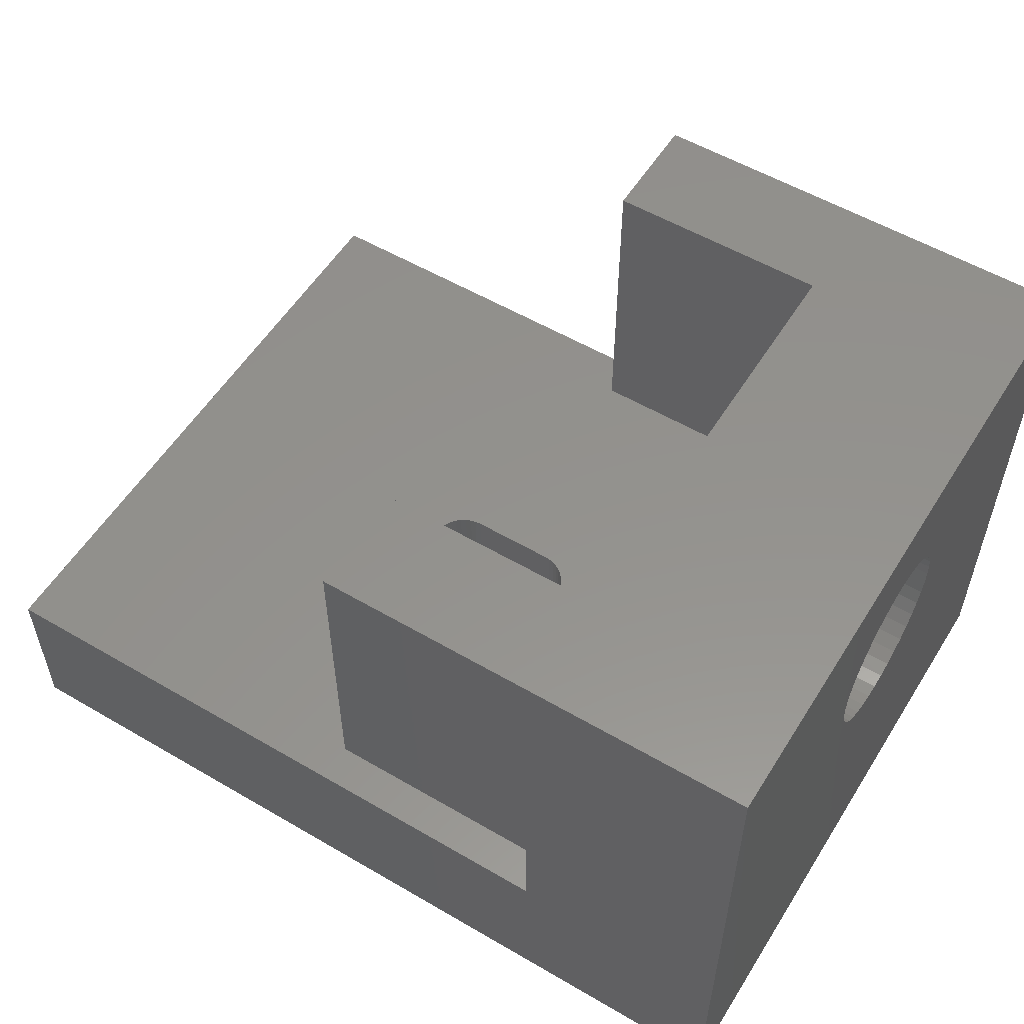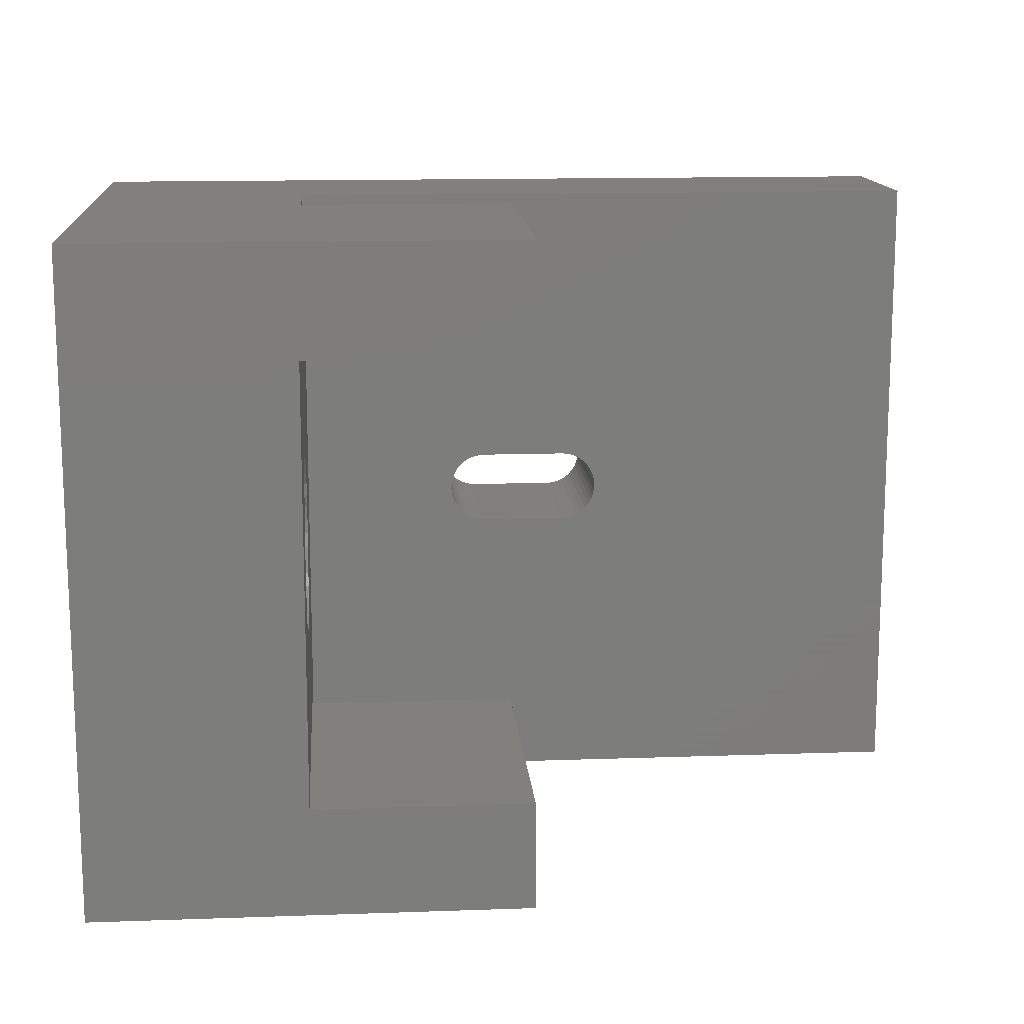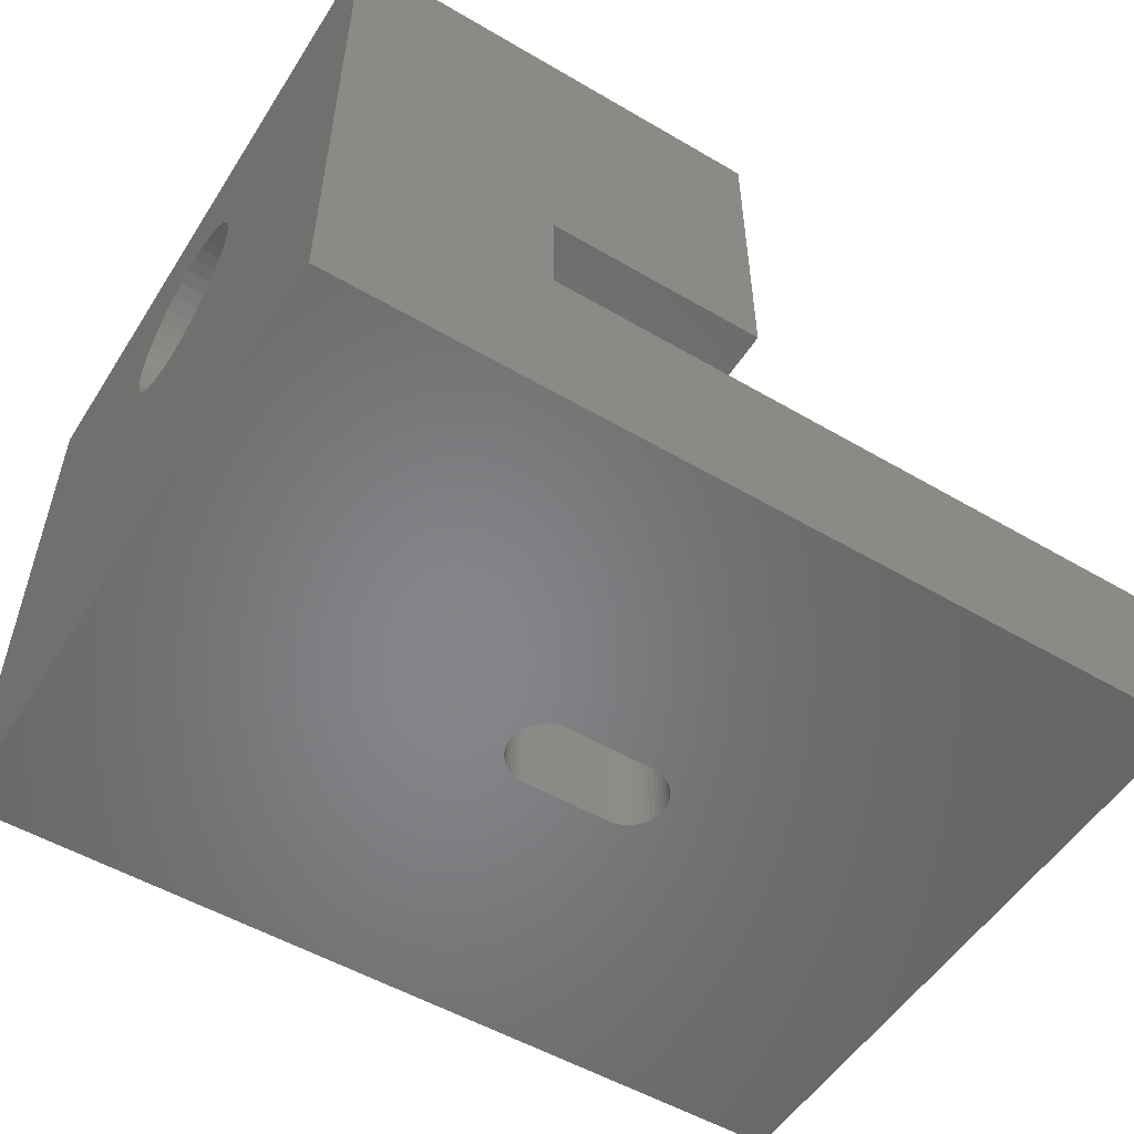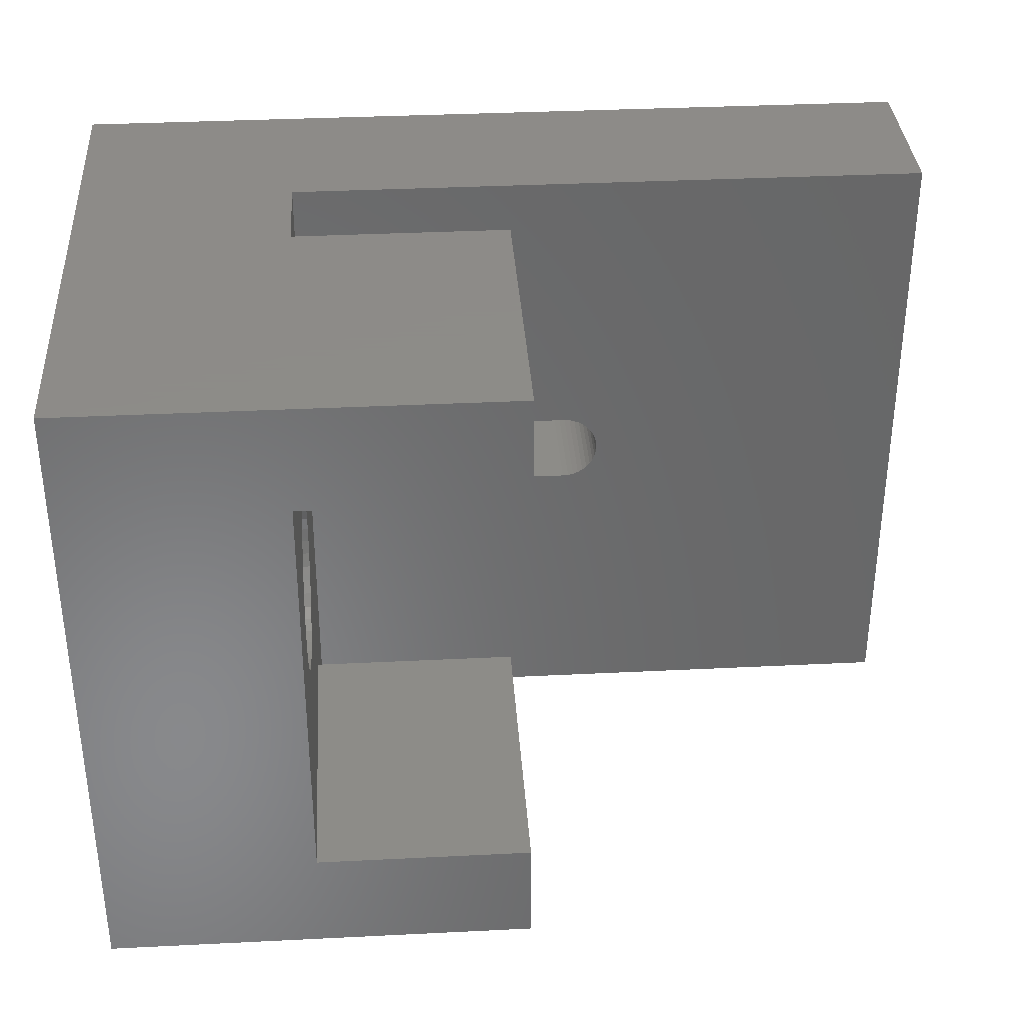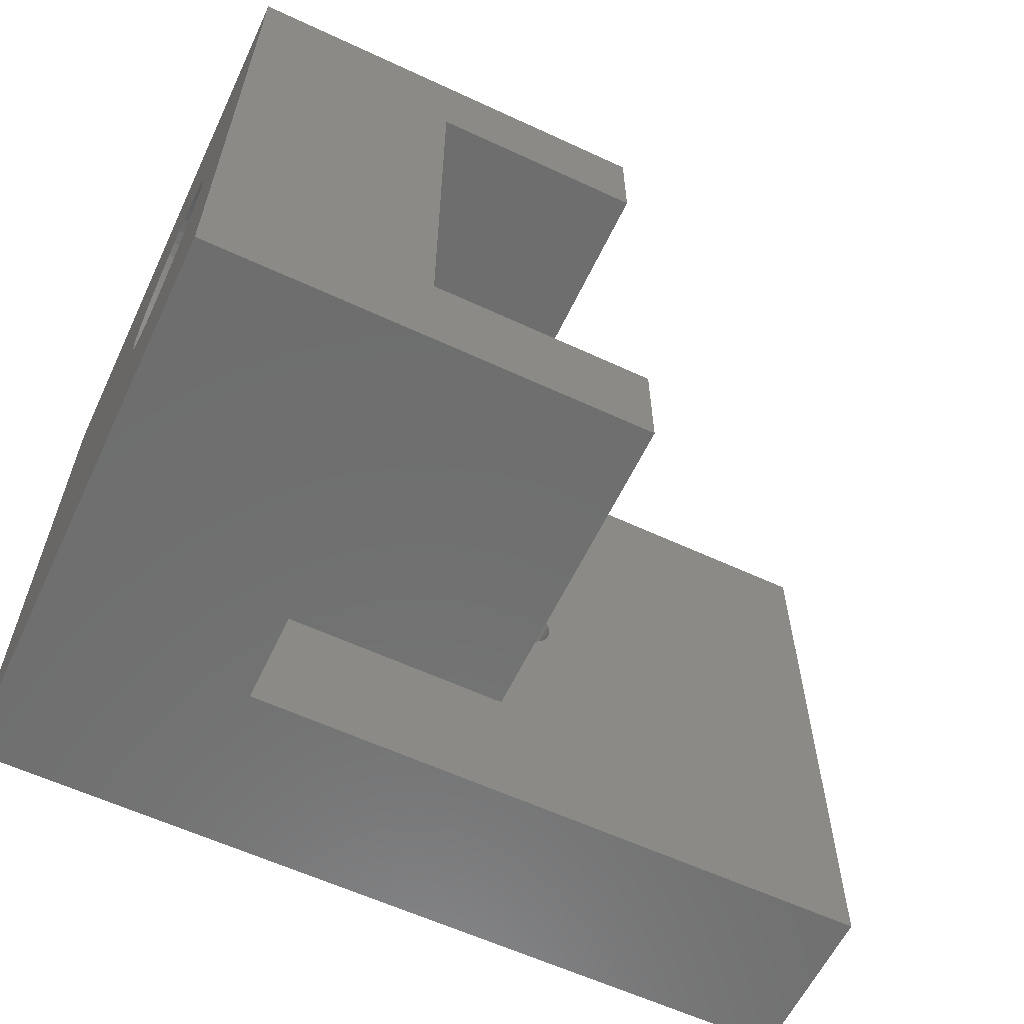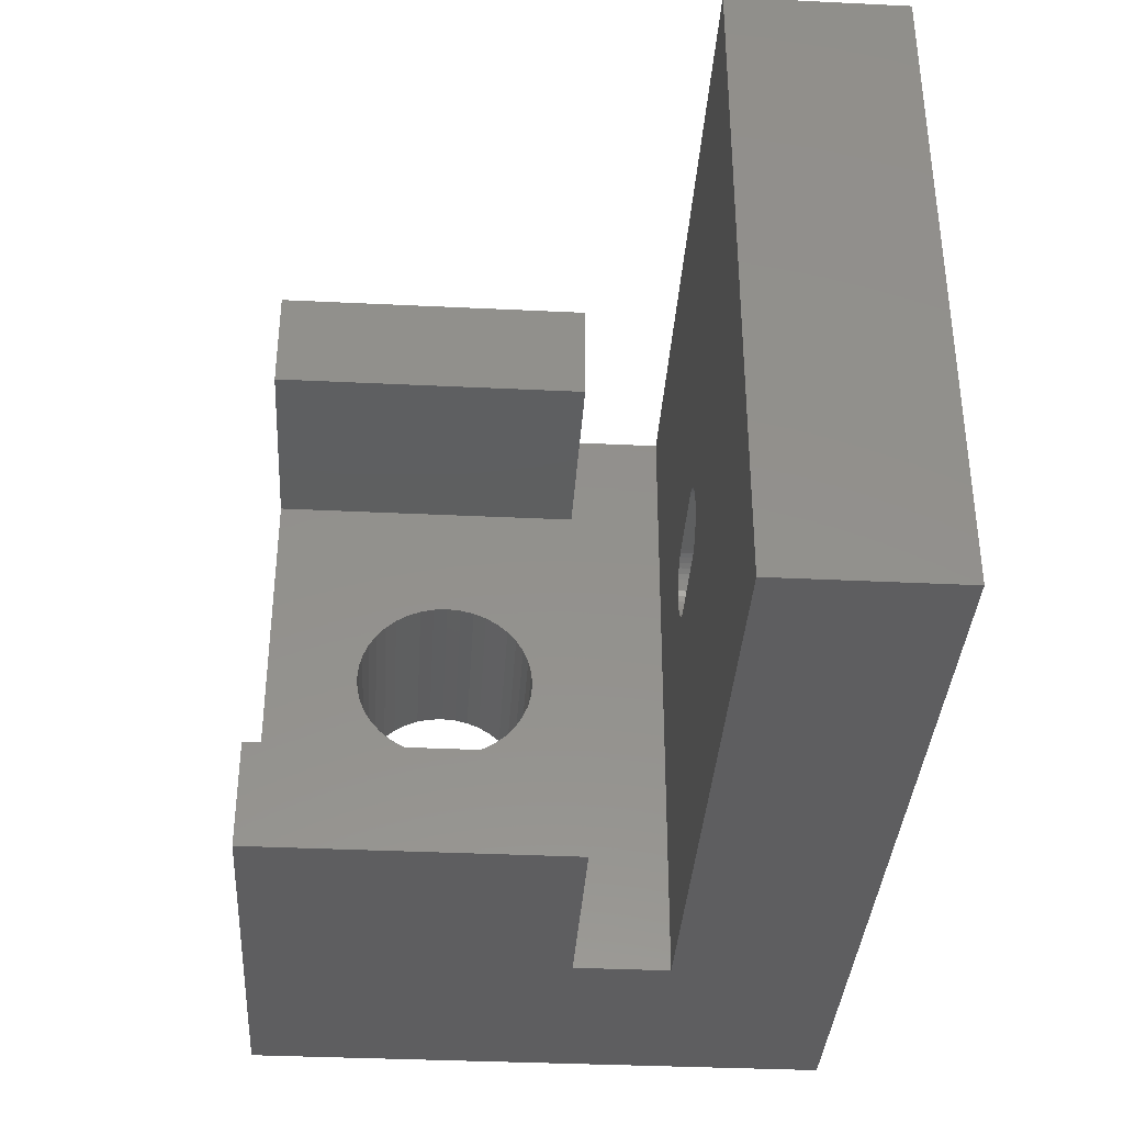
<metadata>
{"format":"stl","ext":"stl","renderer":"f3d","projection":"perspective","resolution":1024,"background":"white","views":[{"elev":55.5,"azim":-148.4,"up":"+Z"},{"elev":13.8,"azim":-4.5,"up":"+Y"},{"elev":-53.3,"azim":-32.0,"up":"+Z"},{"elev":35.2,"azim":-3.8,"up":"+Y"},{"elev":-60.4,"azim":-25.4,"up":"+Y"},{"elev":-36.2,"azim":86.4,"up":"+Y"}]}
</metadata>
<code>
# stl→obj: 188 verts, 380 faces
v 0 16.3 22.49
v 0 0 27
v 0 30 27
v 0 10.85 17.84
v 0 10.8 18.5
v 0 11.01 17.2
v 0 0 0
v 0 11.26 16.59
v 0 11.6 16.03
v 0 12.03 15.53
v 0 30 0
v 0 12.53 15.1
v 0 13.7 14.51
v 0 13.09 14.76
v 0 14.34 14.35
v 0 15 14.3
v 0 15.66 14.35
v 0 18.4 16.03
v 0 17.97 15.53
v 0 16.3 14.51
v 0 16.91 14.76
v 0 17.47 15.1
v 0 18.74 16.59
v 0 18.99 17.2
v 0 19.15 17.84
v 0 17.47 21.9
v 0 17.97 21.47
v 0 19.2 18.5
v 0 19.15 19.16
v 0 18.99 19.8
v 0 18.74 20.41
v 0 18.4 20.97
v 0 15 22.7
v 0 15.66 22.65
v 0 14.34 22.65
v 0 16.91 22.24
v 0 13.7 22.49
v 0 13.09 22.24
v 0 12.53 21.9
v 0 12.03 21.47
v 0 11.6 20.97
v 0 11.26 20.41
v 0 11.01 19.8
v 0 10.85 19.16
v 10 0 8
v 40 0 0
v 20 0 12.4
v 20 0 27
v 10 0 12.4
v 40 0 8
v 23.77 16.51 0
v 40 30 0
v 17.3 15 0
v 17.32 14.73 0
v 17.38 14.47 0
v 17.49 14.23 0
v 17.62 14 0
v 17.8 13.8 0
v 18 13.62 0
v 18.23 13.49 0
v 18.73 13.32 0
v 18.47 13.38 0
v 19 13.3 0
v 23 13.3 0
v 23.27 13.32 0
v 23.53 13.38 0
v 23.77 13.49 0
v 24 13.62 0
v 24.2 13.8 0
v 24.38 14 0
v 24.62 14.47 0
v 24.51 14.23 0
v 24.68 14.73 0
v 24.7 15 0
v 18.23 16.51 0
v 18.47 16.62 0
v 23.53 16.62 0
v 24.68 15.27 0
v 24.62 15.53 0
v 24.51 15.77 0
v 19 16.7 0
v 23 16.7 0
v 24.38 16 0
v 23.27 16.68 0
v 24.2 16.2 0
v 24 16.38 0
v 18.73 16.68 0
v 17.8 16.2 0
v 18 16.38 0
v 17.62 16 0
v 17.49 15.77 0
v 17.38 15.53 0
v 17.32 15.27 0
v 40 30 8
v 10 30 8
v 10 30 12.4
v 20 30 12.4
v 20 30 27
v 10 5 27
v 10 25 27
v 20 25 27
v 20 5 27
v 10 10.85 19.16
v 10 10.8 18.5
v 10 10.85 17.84
v 10 11.01 19.8
v 10 11.26 20.41
v 10 11.6 20.97
v 10 12.03 21.47
v 10 12.53 21.9
v 10 13.09 22.24
v 10 13.7 22.49
v 10 14.34 22.65
v 10 15 22.7
v 10 15.66 22.65
v 10 16.3 22.49
v 10 16.91 22.24
v 10 17.47 21.9
v 10 17.97 21.47
v 10 18.4 20.97
v 10 18.74 20.41
v 10 18.99 19.8
v 10 19.15 19.16
v 10 19.2 18.5
v 10 19.15 17.84
v 10 18.99 17.2
v 10 18.74 16.59
v 10 18.4 16.03
v 10 17.97 15.53
v 10 17.47 15.1
v 10 16.91 14.76
v 10 16.3 14.51
v 10 15.66 14.35
v 10 15 14.3
v 10 14.34 14.35
v 10 13.7 14.51
v 10 13.09 14.76
v 10 12.53 15.1
v 10 12.03 15.53
v 10 11.6 16.03
v 10 11.26 16.59
v 10 11.01 17.2
v 20 5 12.4
v 10 5 12.4
v 10 25 12.4
v 19 13.3 8
v 17.32 14.73 8
v 17.3 15 8
v 17.32 15.27 8
v 17.38 15.53 8
v 17.49 15.77 8
v 17.62 16 8
v 17.8 16.2 8
v 18 16.38 8
v 18.23 16.51 8
v 18.47 16.62 8
v 18.73 16.68 8
v 19 16.7 8
v 23 16.7 8
v 24.38 16 8
v 24.51 15.77 8
v 23.27 16.68 8
v 23.27 13.32 8
v 23 13.3 8
v 23.53 16.62 8
v 23.77 16.51 8
v 24.62 15.53 8
v 24 16.38 8
v 24.2 16.2 8
v 24.7 15 8
v 24.68 14.73 8
v 24.62 14.47 8
v 24.51 14.23 8
v 24.38 14 8
v 24.2 13.8 8
v 24 13.62 8
v 23.77 13.49 8
v 23.53 13.38 8
v 18.73 13.32 8
v 18.47 13.38 8
v 18.23 13.49 8
v 18 13.62 8
v 17.8 13.8 8
v 17.62 14 8
v 17.49 14.23 8
v 17.38 14.47 8
v 24.68 15.27 8
v 20 25 12.4
f 1 2 3
f 4 2 5
f 6 2 4
f 7 2 8
f 7 8 9
f 7 9 10
f 7 10 11
f 10 12 11
f 13 11 14
f 14 11 12
f 15 11 13
f 16 11 15
f 17 11 16
f 18 3 19
f 11 17 20
f 11 20 21
f 11 21 22
f 11 22 19
f 11 19 3
f 23 3 18
f 24 3 23
f 25 3 24
f 26 3 27
f 25 28 3
f 28 29 3
f 29 30 3
f 30 31 3
f 31 32 3
f 32 27 3
f 33 2 34
f 35 2 33
f 26 36 3
f 34 2 1
f 36 1 3
f 37 2 35
f 38 2 37
f 39 2 38
f 40 2 39
f 41 2 40
f 42 2 41
f 43 2 42
f 44 2 43
f 5 2 44
f 8 2 6
f 45 7 46
f 2 7 45
f 47 48 2
f 2 45 49
f 2 49 47
f 50 45 46
f 51 11 52
f 7 11 53
f 7 53 54
f 7 54 55
f 7 55 56
f 7 56 57
f 7 57 58
f 7 58 59
f 7 59 46
f 59 60 46
f 61 46 62
f 63 46 61
f 64 46 63
f 46 64 65
f 46 65 66
f 46 66 67
f 46 67 68
f 46 68 69
f 46 69 52
f 69 70 52
f 71 52 72
f 73 52 71
f 74 52 73
f 75 11 76
f 77 11 51
f 74 78 52
f 78 79 52
f 79 80 52
f 81 11 82
f 80 83 52
f 82 11 84
f 83 85 52
f 84 11 77
f 85 86 52
f 86 51 52
f 87 11 81
f 76 11 87
f 72 52 70
f 88 11 89
f 90 11 88
f 91 11 90
f 92 11 91
f 93 11 92
f 53 11 93
f 62 46 60
f 89 11 75
f 94 52 11
f 94 11 95
f 96 3 97
f 11 3 96
f 11 96 95
f 97 3 98
f 99 2 48
f 99 100 3
f 3 2 99
f 101 3 100
f 98 3 101
f 102 99 48
f 103 104 44
f 44 104 5
f 105 4 104
f 104 4 5
f 106 103 43
f 43 103 44
f 107 106 42
f 42 106 43
f 108 107 41
f 41 107 42
f 109 108 40
f 40 108 41
f 110 109 39
f 39 109 40
f 111 110 38
f 38 110 39
f 112 111 37
f 37 111 38
f 113 112 35
f 35 112 37
f 114 113 33
f 33 113 35
f 115 114 34
f 34 114 33
f 116 115 1
f 1 115 34
f 117 116 36
f 36 116 1
f 118 117 26
f 26 117 36
f 119 118 27
f 27 118 26
f 32 120 119
f 27 32 119
f 31 121 120
f 32 31 120
f 30 122 121
f 31 30 121
f 29 123 122
f 30 29 122
f 28 124 123
f 29 28 123
f 125 124 28
f 25 125 28
f 126 125 25
f 24 126 25
f 127 126 24
f 23 127 24
f 128 127 23
f 18 128 23
f 129 128 18
f 19 129 18
f 130 129 19
f 22 130 19
f 131 130 22
f 21 131 22
f 132 131 21
f 20 132 21
f 133 132 20
f 17 133 20
f 134 133 17
f 16 134 17
f 135 134 16
f 15 135 16
f 136 135 15
f 13 136 15
f 137 136 13
f 14 137 13
f 138 137 14
f 12 138 14
f 139 138 12
f 10 139 12
f 139 10 140
f 140 10 9
f 140 9 141
f 141 9 8
f 141 8 142
f 142 8 6
f 142 6 105
f 105 6 4
f 48 47 143
f 102 48 143
f 49 144 47
f 47 144 143
f 49 45 95
f 144 49 95
f 145 144 95
f 96 145 95
f 133 144 145
f 142 105 144
f 112 113 100
f 118 119 100
f 113 114 100
f 106 99 103
f 107 99 106
f 116 117 100
f 108 99 107
f 109 99 108
f 110 99 109
f 114 115 100
f 111 99 110
f 112 99 111
f 100 99 112
f 115 116 100
f 117 118 100
f 135 136 144
f 120 121 145
f 133 134 144
f 100 120 145
f 100 119 120
f 121 122 145
f 122 123 145
f 140 141 144
f 123 124 145
f 124 125 145
f 125 126 145
f 126 127 145
f 127 128 145
f 128 129 145
f 129 130 145
f 136 137 144
f 130 131 145
f 131 132 145
f 132 133 145
f 134 135 144
f 137 138 144
f 138 139 144
f 139 140 144
f 141 142 144
f 99 104 103
f 99 105 104
f 99 144 105
f 146 45 50
f 95 45 147
f 95 147 148
f 95 148 149
f 95 149 150
f 95 150 151
f 95 151 152
f 95 152 153
f 95 153 154
f 95 154 155
f 95 155 156
f 95 156 157
f 95 157 158
f 95 158 159
f 160 161 50
f 95 159 162
f 163 164 50
f 94 95 165
f 94 165 166
f 161 167 50
f 94 166 168
f 94 169 50
f 94 168 169
f 169 160 50
f 170 171 50
f 171 172 50
f 172 173 50
f 173 174 50
f 174 175 50
f 175 176 50
f 176 177 50
f 177 178 50
f 178 163 50
f 179 45 146
f 180 45 179
f 181 45 180
f 182 45 181
f 183 45 182
f 184 45 183
f 185 45 184
f 186 45 185
f 147 45 186
f 187 170 50
f 162 165 95
f 167 187 50
f 164 146 50
f 50 46 52
f 94 50 52
f 148 147 54
f 53 148 54
f 93 149 148
f 53 93 148
f 92 150 149
f 93 92 149
f 91 151 150
f 92 91 150
f 90 152 151
f 91 90 151
f 88 153 152
f 90 88 152
f 89 154 153
f 88 89 153
f 75 155 154
f 89 75 154
f 76 156 155
f 75 76 155
f 87 157 156
f 76 87 156
f 81 158 157
f 87 81 157
f 82 159 158
f 81 82 158
f 84 162 159
f 82 84 159
f 77 165 162
f 84 77 162
f 51 166 165
f 77 51 165
f 86 168 166
f 51 86 166
f 85 169 168
f 86 85 168
f 160 169 83
f 83 169 85
f 161 160 80
f 80 160 83
f 167 161 79
f 79 161 80
f 187 167 78
f 78 167 79
f 170 187 74
f 74 187 78
f 170 74 171
f 171 74 73
f 171 73 172
f 172 73 71
f 172 71 173
f 173 71 72
f 173 72 174
f 174 72 70
f 174 70 175
f 175 70 69
f 175 69 176
f 176 69 68
f 176 68 177
f 177 68 67
f 177 67 178
f 178 67 66
f 178 66 163
f 163 66 65
f 163 65 164
f 164 65 64
f 164 64 146
f 146 64 63
f 146 63 179
f 179 63 61
f 179 61 180
f 180 61 62
f 180 62 181
f 181 62 60
f 181 60 182
f 182 60 59
f 182 59 183
f 183 59 58
f 184 183 58
f 57 184 58
f 185 184 57
f 56 185 57
f 186 185 56
f 55 186 56
f 147 186 55
f 54 147 55
f 145 96 188
f 188 96 97
f 101 188 97
f 98 101 97
f 100 145 188
f 101 100 188
f 144 99 143
f 143 99 102

</code>
